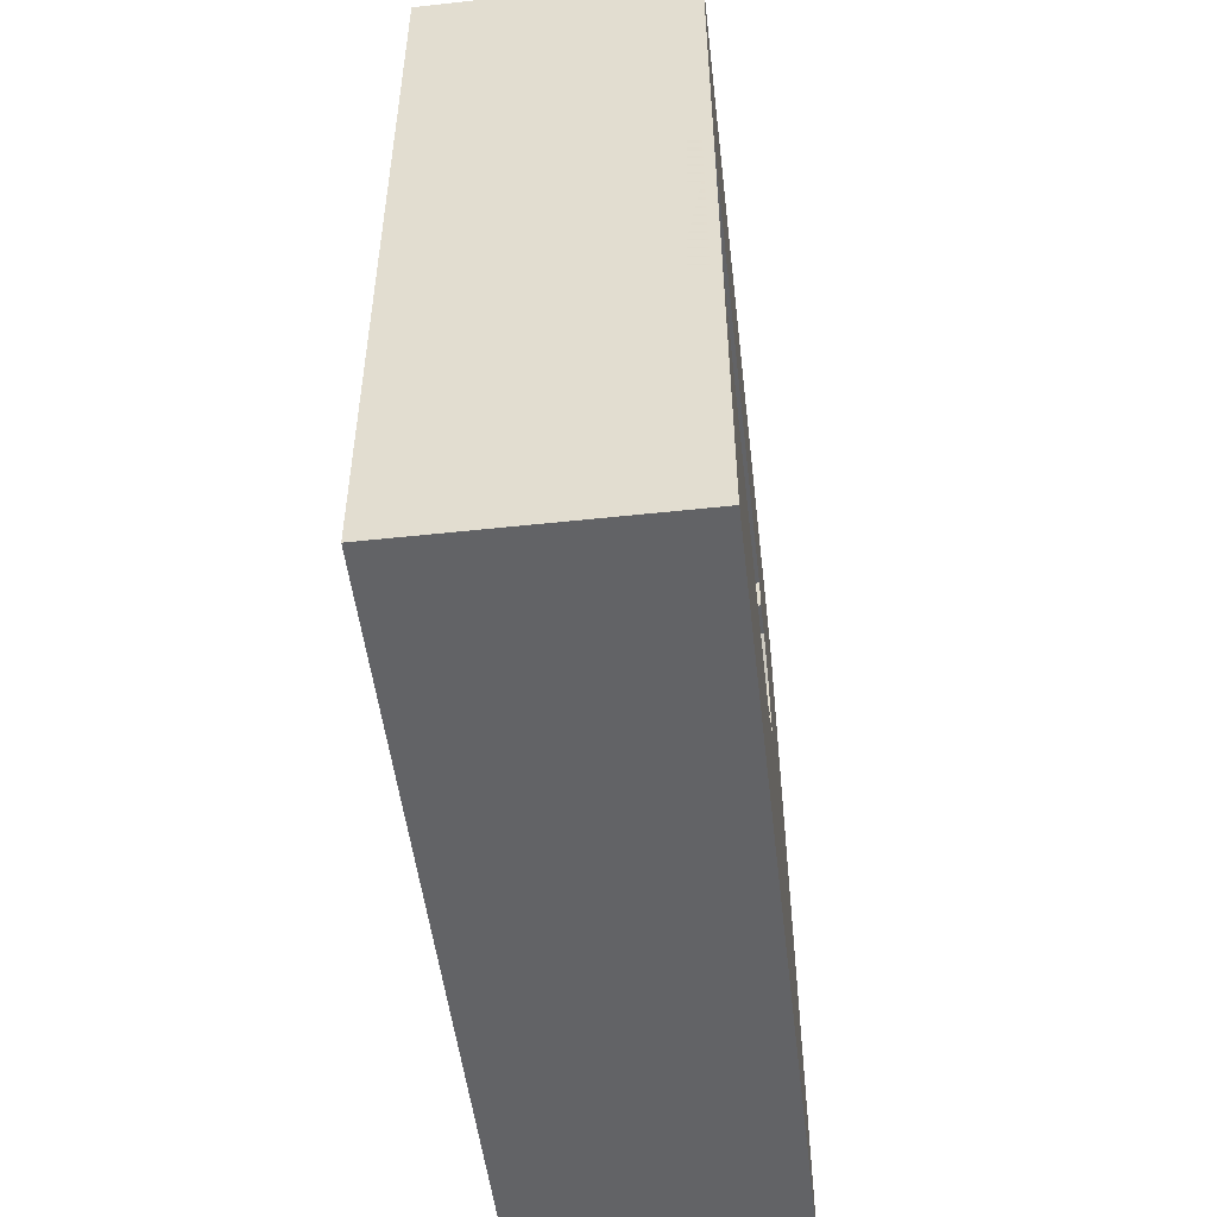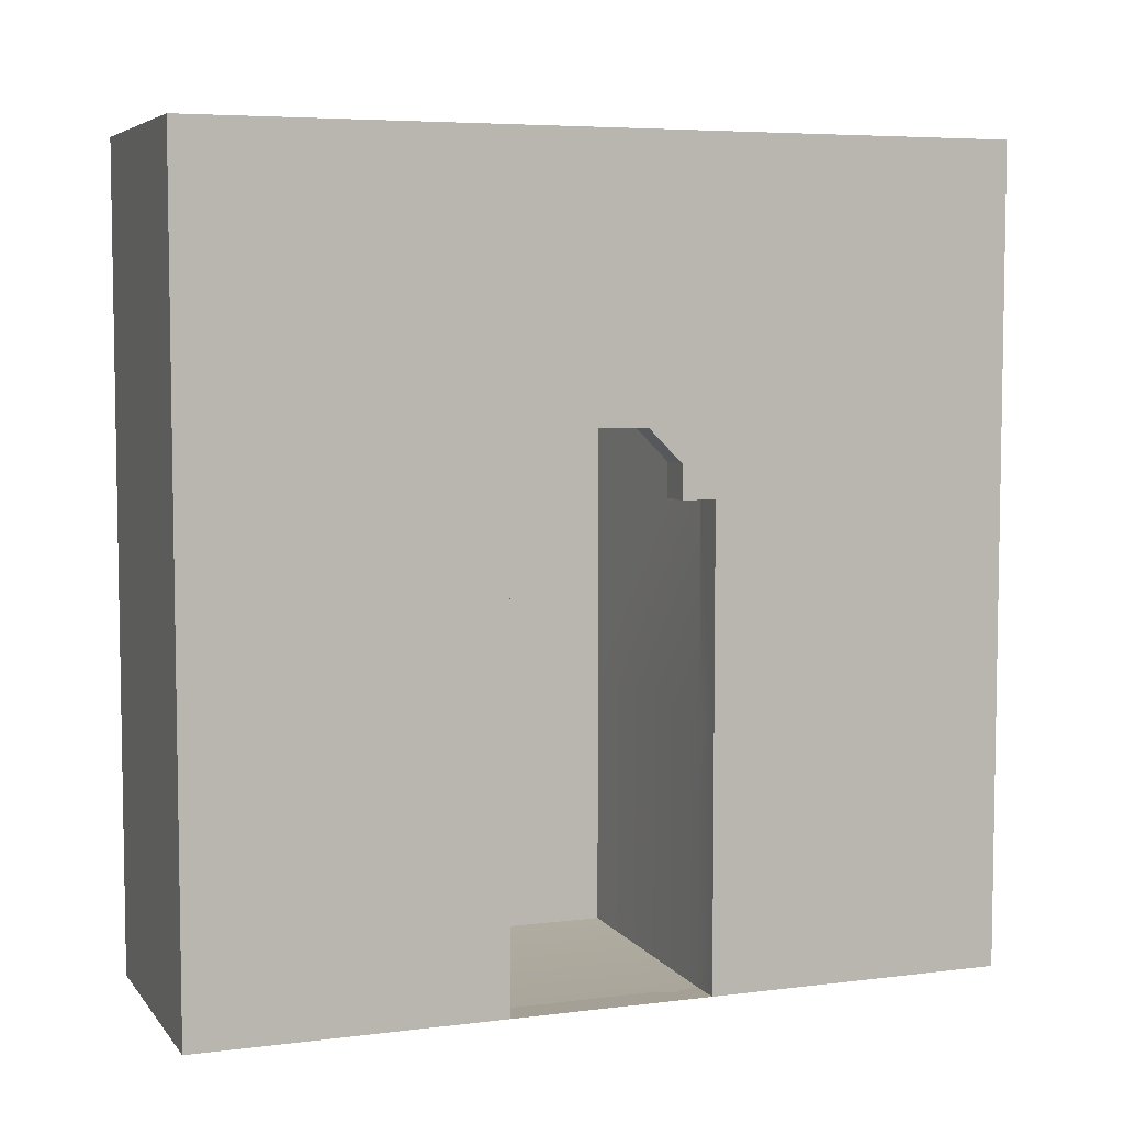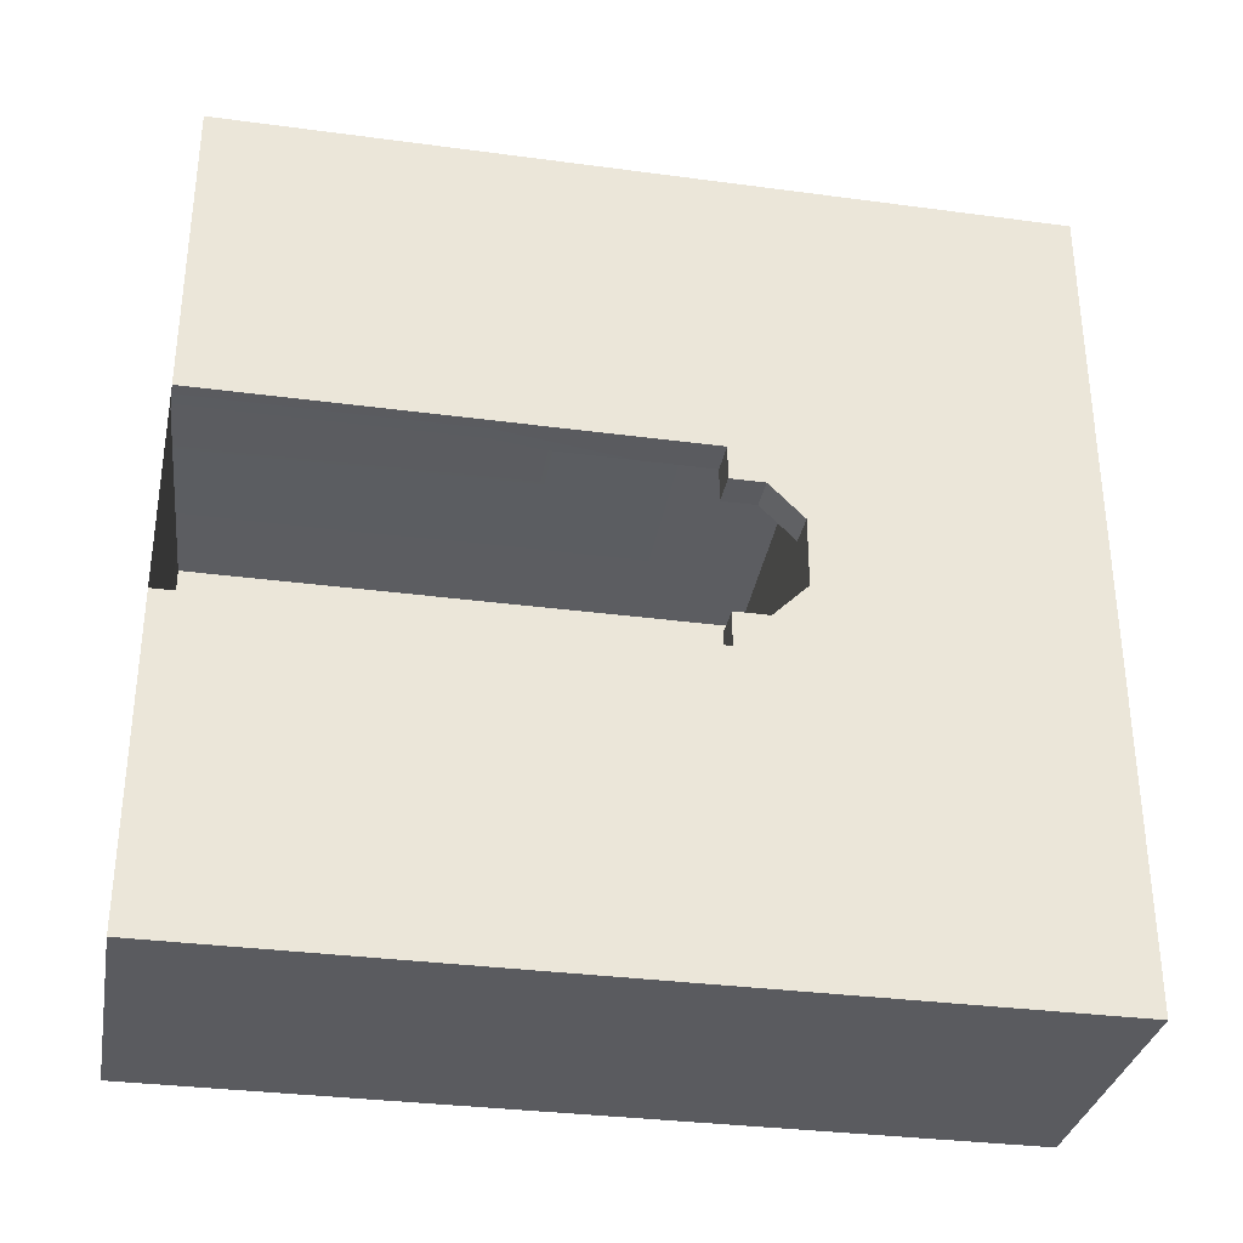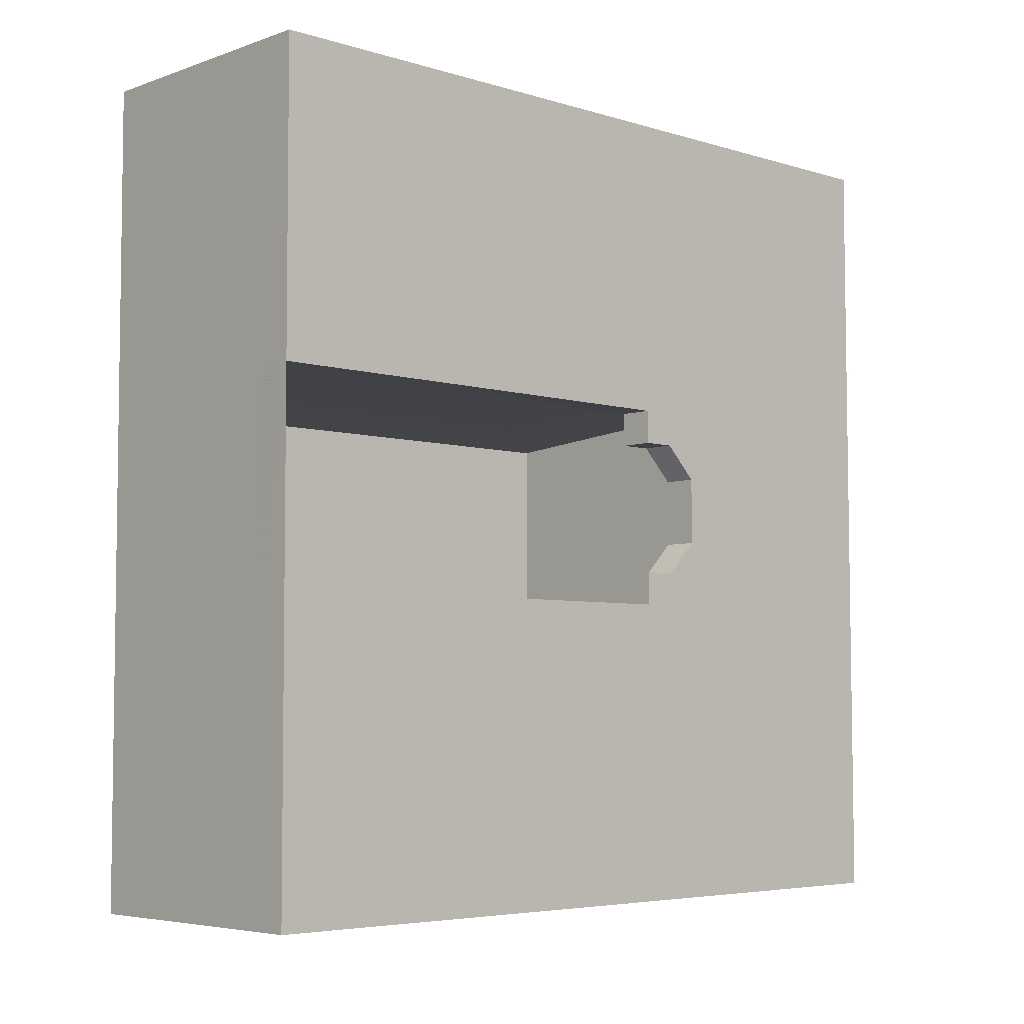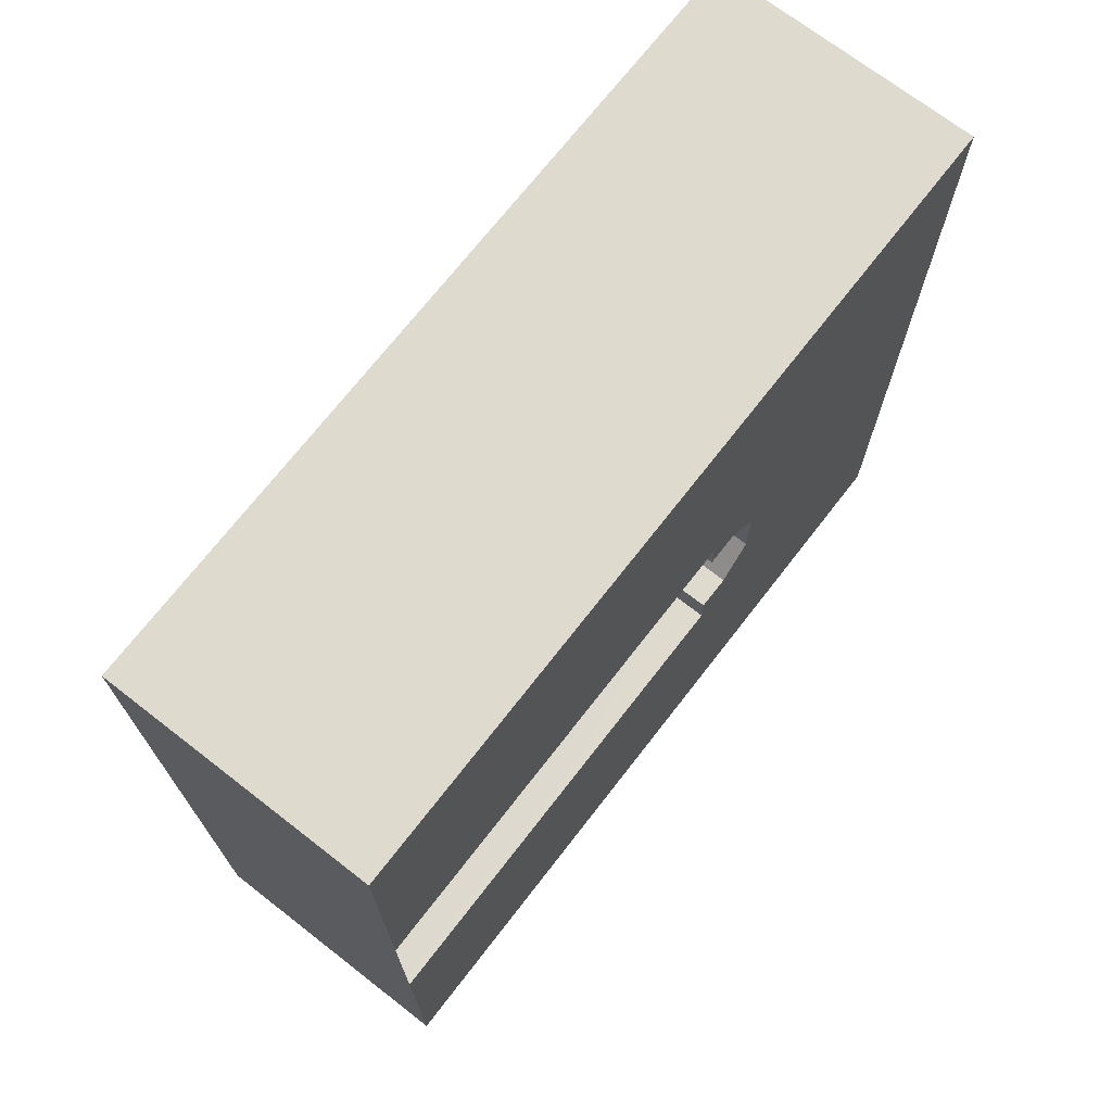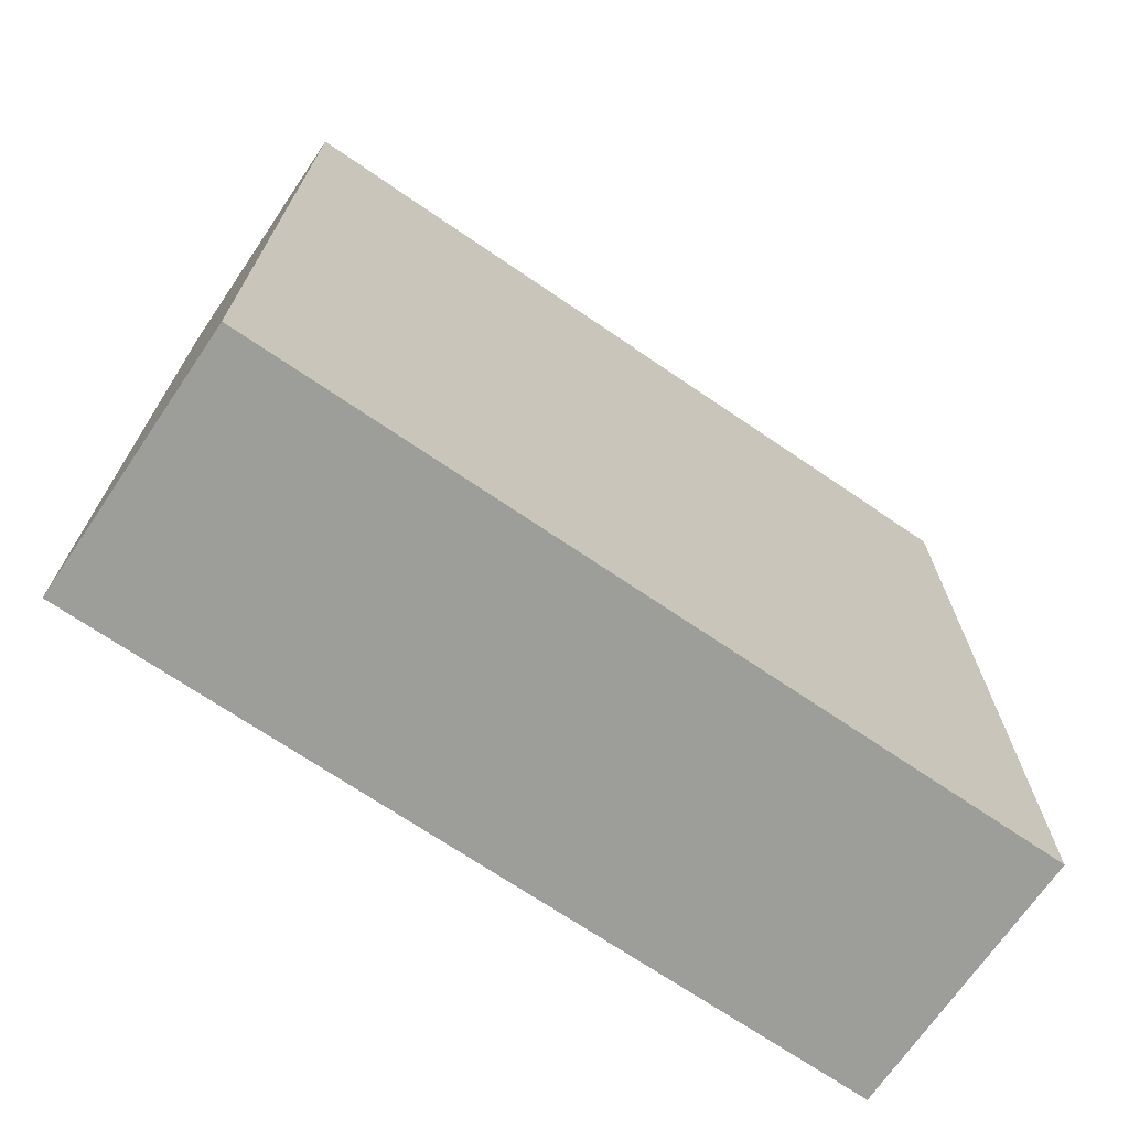
<metadata>
{"format":"obj","ext":"obj","renderer":"f3d","projection":"perspective","resolution":1024,"background":"white","views":[{"elev":-50.9,"azim":6.7,"up":"+Z"},{"elev":5.8,"azim":69.2,"up":"+Y"},{"elev":-32.7,"azim":79.5,"up":"+Z"},{"elev":-5.2,"azim":46.6,"up":"+Z"},{"elev":71.2,"azim":37.8,"up":"+Z"},{"elev":-70.4,"azim":-124.3,"up":"+Z"}]}
</metadata>
<code>
g _Combined_Vis3_0
v 0.5004 0.375 -0.2492
v 0.5002 0.5 -0.1242
v 0.5008 0.5 -0.4992
v 0.5004 0.25 -0.2492
v 0.5004 0.375 -0.2492
v 0.5006 0.25 -0.3742
v 0.5006 -0.5 -0.3742
v 0.5008 -0.5 -0.4992
v 0.5008 -1.5 -0.4992
v 0.5006 -1.5 -0.3742
v 0.4994 -0.5 0.3758
v 0.4994 -1.5 0.3758
v 0.4992 -1.5 0.5008
v 0.4992 -0.5 0.5008
v 0.4992 0.5 0.5008
v 0.4994 0.25 0.3758
v 0.4996 0.25 0.2508
v 0.4994 0.25 0.3758
v 0.4996 0.375 0.2508
v 0.4998 0.5 0.1258
v -0.438 0.5 0.3118
v -0.4375 0.5 -0.0007094
v -0.438 -0.5 0.3118
v -0.437 0.5 -0.3132
v -0.437 -0.5 -0.3132
v -0.437 -1.438 -0.3132
v -0.438 -1.438 0.3118
v -0.438 0.5 0.3118
v 0.3744 0.5 0.3756
v 0.3756 0.5 -0.3744
v -0.437 0.5 -0.3132
v -0.437 -1.438 -0.3132
v 0.3744 -1.5 0.3756
v -0.438 -1.438 0.3118
v 0.3756 -1.5 -0.3744
v 0.4994 -1.5 0.3758
v 0.5006 -1.5 -0.3742
v 0.4994 -0.5 0.3758
v 0.3744 -1.5 0.3756
v 0.4994 -1.5 0.3758
v 0.3744 -0.5 0.3756
v 0.3744 0.25 0.3756
v 0.4994 0.25 0.3758
v 0.3744 -0.5 0.3756
v 0.3744 0.5 0.3756
v -0.438 0.5 0.3118
v -0.438 -0.5 0.3118
v 0.5006 -0.5 -0.3742
v 0.3756 0.25 -0.3744
v 0.5006 0.25 -0.3742
v 0.3756 -0.5 -0.3744
v 0.3756 -1.5 -0.3744
v 0.5006 -1.5 -0.3742
v 0.3744 -1.5 0.3756
v 0.3744 -0.5 0.3756
v -0.438 -0.5 0.3118
v -0.438 -1.438 0.3118
v 0.3756 -0.5 -0.3744
v 0.3756 -1.5 -0.3744
v -0.437 -1.438 -0.3132
v -0.437 -0.5 -0.3132
v 0.3756 0.5 -0.3744
v -0.437 0.5 -0.3132
v 0.3756 0.25 -0.3744
v 0.3754 0.25 -0.2494
v 0.5004 0.25 -0.2492
v 0.5006 0.25 -0.3742
v 0.3754 0.25 -0.2494
v 0.3754 0.375 -0.2494
v 0.5004 0.375 -0.2492
v 0.5004 0.25 -0.2492
v 0.4994 0.25 0.3758
v 0.4996 0.25 0.2508
v 0.3746 0.25 0.2506
v 0.3744 0.25 0.3756
v 0.4996 0.25 0.2508
v 0.4996 0.375 0.2508
v 0.3746 0.375 0.2506
v 0.3746 0.25 0.2506
v 0.4996 0.375 0.2508
v 0.4998 0.5 0.1258
v 0.3748 0.5 0.1256
v 0.3746 0.375 0.2506
v 0.5002 0.5 -0.1242
v 0.3752 0.5 -0.1244
v 0.3748 0.5 0.1256
v 0.4998 0.5 0.1258
v 0.3754 0.375 -0.2494
v 0.3752 0.5 -0.1244
v 0.5002 0.5 -0.1242
v 0.5004 0.375 -0.2492
v 0.5008 1.5 -0.4992
v 0.5008 0.5 -0.4992
v 0.4992 0.5 0.5008
v 0.4992 1.5 0.5008
v -0.4992 -1.5 -0.5008
v 0.5008 -1.5 -0.4992
v 0.5024 -1.5 -1.499
v -0.4976 -1.5 -1.501
v -0.4976 1.5 -1.501
v 0.5024 1.5 -1.499
v 0.5008 1.5 -0.4992
v -0.4992 1.5 -0.5008
v -0.5008 1.5 0.4992
v 0.4992 1.5 0.5008
v 0.4976 1.5 1.501
v -0.5024 1.5 1.499
v -0.4992 1.5 -0.5008
v 0.5008 1.5 -0.4992
v 0.4992 1.5 0.5008
v -0.5008 1.5 0.4992
v -0.4976 -0.5 -1.501
v 0.5024 -0.5 -1.499
v 0.5024 0.5 -1.499
v -0.4976 0.5 -1.501
v -0.4976 0.5 -1.501
v 0.5024 0.5 -1.499
v 0.5024 1.5 -1.499
v -0.4976 1.5 -1.501
v -0.4976 -1.5 -1.501
v 0.5024 -1.5 -1.499
v 0.5024 -0.5 -1.499
v -0.4976 -0.5 -1.501
v 0.4976 -1.5 1.501
v -0.5024 -1.5 1.499
v -0.5024 -0.5 1.499
v 0.4976 -0.5 1.501
v 0.4976 0.5 1.501
v -0.5024 0.5 1.499
v -0.5024 1.5 1.499
v 0.4976 1.5 1.501
v 0.4976 -0.5 1.501
v -0.5024 -0.5 1.499
v -0.5024 0.5 1.499
v 0.4976 0.5 1.501
v -0.5008 -0.5 0.4992
v -0.5008 -1.5 0.4992
v -0.4992 -1.5 -0.5008
v -0.4992 -0.5 -0.5008
v -0.5008 0.5 0.4992
v -0.5008 -0.5 0.4992
v -0.4992 -0.5 -0.5008
v -0.4992 0.5 -0.5008
v -0.5008 0.5 0.4992
v -0.5024 0.5 1.499
v -0.5024 -0.5 1.499
v -0.5008 -0.5 0.4992
v -0.4992 1.5 -0.5008
v -0.4992 0.5 -0.5008
v -0.4976 0.5 -1.501
v -0.4976 1.5 -1.501
v -0.5024 0.5 1.499
v -0.5008 0.5 0.4992
v -0.5008 1.5 0.4992
v -0.5024 1.5 1.499
v -0.4992 0.5 -0.5008
v -0.4992 1.5 -0.5008
v -0.5008 1.5 0.4992
v -0.5008 0.5 0.4992
v -0.5008 -1.5 0.4992
v -0.5024 -0.5 1.499
v -0.5024 -1.5 1.499
v -0.4992 -0.5 -0.5008
v -0.4976 -0.5 -1.501
v -0.4976 0.5 -1.501
v -0.4992 0.5 -0.5008
v -0.4976 -0.5 -1.501
v -0.4992 -0.5 -0.5008
v -0.4992 -1.5 -0.5008
v -0.4976 -1.5 -1.501
v 0.4976 -1.5 1.501
v 0.4976 -0.5 1.501
v 0.4992 -0.5 0.5008
v 0.4992 -1.5 0.5008
v 0.5008 -0.5 -0.4992
v 0.5024 -0.5 -1.499
v 0.5024 -1.5 -1.499
v 0.5008 -1.5 -0.4992
v 0.5024 1.5 -1.499
v 0.5024 0.5 -1.499
v 0.5008 0.5 -0.4992
v 0.5008 1.5 -0.4992
v 0.4992 0.5 0.5008
v 0.4976 0.5 1.501
v 0.4976 1.5 1.501
v 0.5008 0.5 -0.4992
v 0.5024 -0.5 -1.499
v 0.5008 -0.5 -0.4992
v 0.4992 -0.5 0.5008
v 0.4976 0.5 1.501
v 0.4992 0.5 0.5008
v -0.5024 -1.5 1.499
v 0.4976 -1.5 1.501
v 0.4992 -1.5 0.5008
v -0.5008 -1.5 0.4992
v -0.5008 -1.5 0.4992
v 0.4992 -1.5 0.5008
v 0.5008 -1.5 -0.4992
v -0.4992 -1.5 -0.5008
g _Combined_Vis3_0_0
f 3 2 1
f 5 4 3
f 4 6 3
f 6 7 3
f 7 8 3
f 9 8 7
f 10 9 7
f 13 12 11
f 14 13 11
f 14 11 15
f 11 16 15
f 18 17 15
f 17 19 15
f 19 20 15
f 23 22 21
f 24 22 23
f 25 24 23
f 26 25 23
f 27 26 23
f 30 29 28
f 31 30 28
f 34 33 32
f 33 35 32
f 33 36 35
f 36 37 35
f 40 39 38
f 39 41 38
f 41 42 38
f 42 43 38
f 46 45 44
f 47 46 44
f 50 49 48
f 49 51 48
f 51 52 48
f 52 53 48
f 56 55 54
f 57 56 54
f 60 59 58
f 61 60 58
f 61 58 62
f 63 61 62
f 66 65 64
f 67 66 64
f 70 69 68
f 71 70 68
f 74 73 72
f 75 74 72
f 78 77 76
f 79 78 76
f 82 81 80
f 83 82 80
f 86 85 84
f 87 86 84
f 90 89 88
f 91 90 88
f 94 93 92
f 95 94 92
f 98 97 96
f 99 98 96
f 102 101 100
f 103 102 100
f 106 105 104
f 107 106 104
f 110 109 108
f 111 110 108
f 114 113 112
f 115 114 112
f 118 117 116
f 119 118 116
f 122 121 120
f 123 122 120
f 126 125 124
f 127 126 124
f 130 129 128
f 131 130 128
f 134 133 132
f 135 134 132
f 138 137 136
f 139 138 136
f 142 141 140
f 143 142 140
f 146 145 144
f 147 146 144
f 150 149 148
f 151 150 148
f 154 153 152
f 155 154 152
f 158 157 156
f 159 158 156
f 161 141 160
f 162 161 160
f 165 164 163
f 166 165 163
f 169 168 167
f 170 169 167
f 173 172 171
f 174 173 171
f 177 176 175
f 178 177 175
f 181 180 179
f 182 181 179
f 185 184 183
f 95 185 183
f 187 180 186
f 188 187 186
f 190 172 189
f 191 190 189
f 194 193 192
f 195 194 192
f 198 197 196
f 199 198 196

</code>
